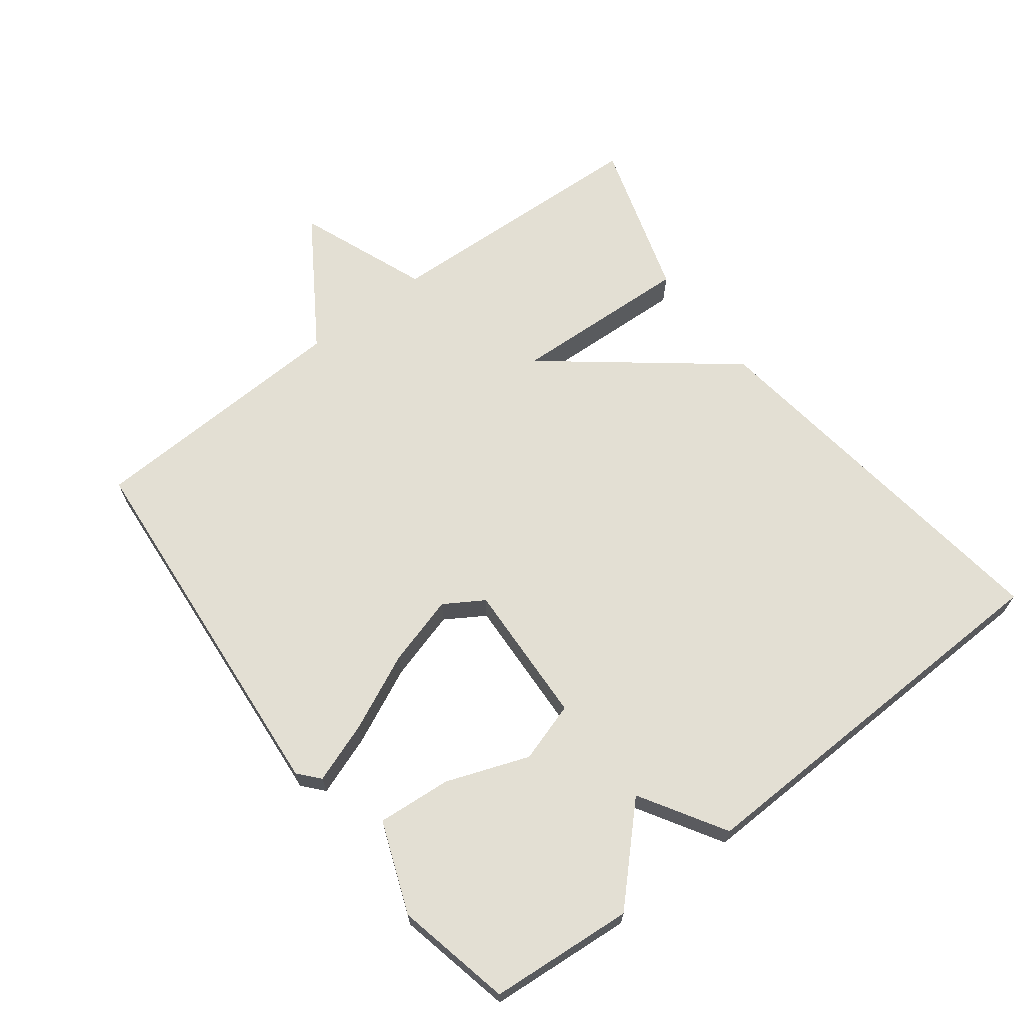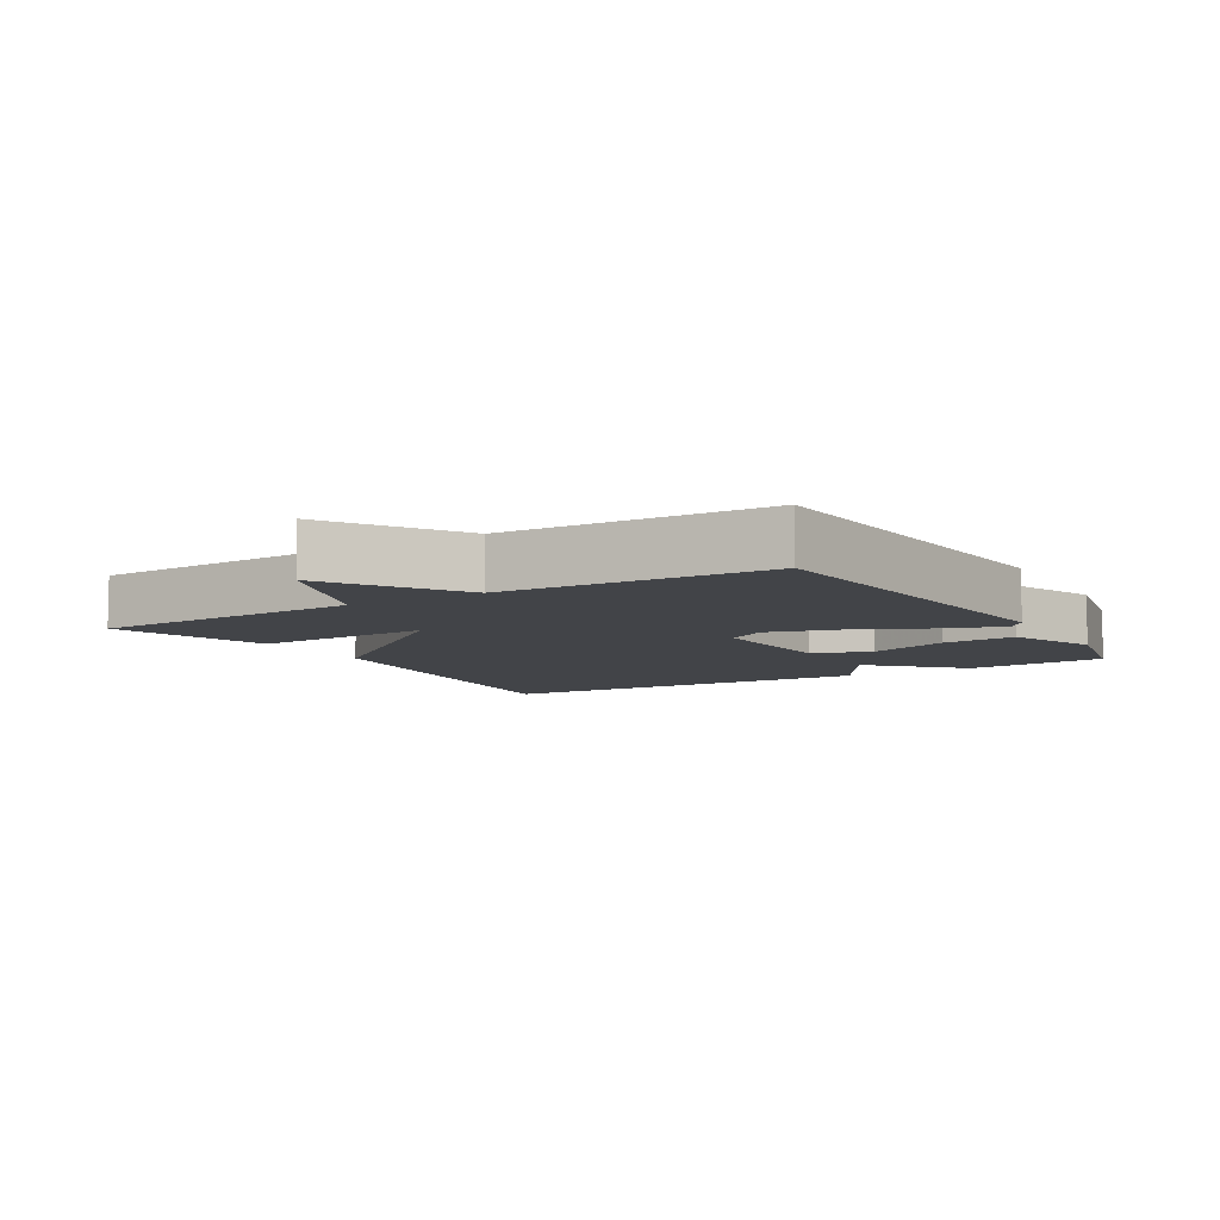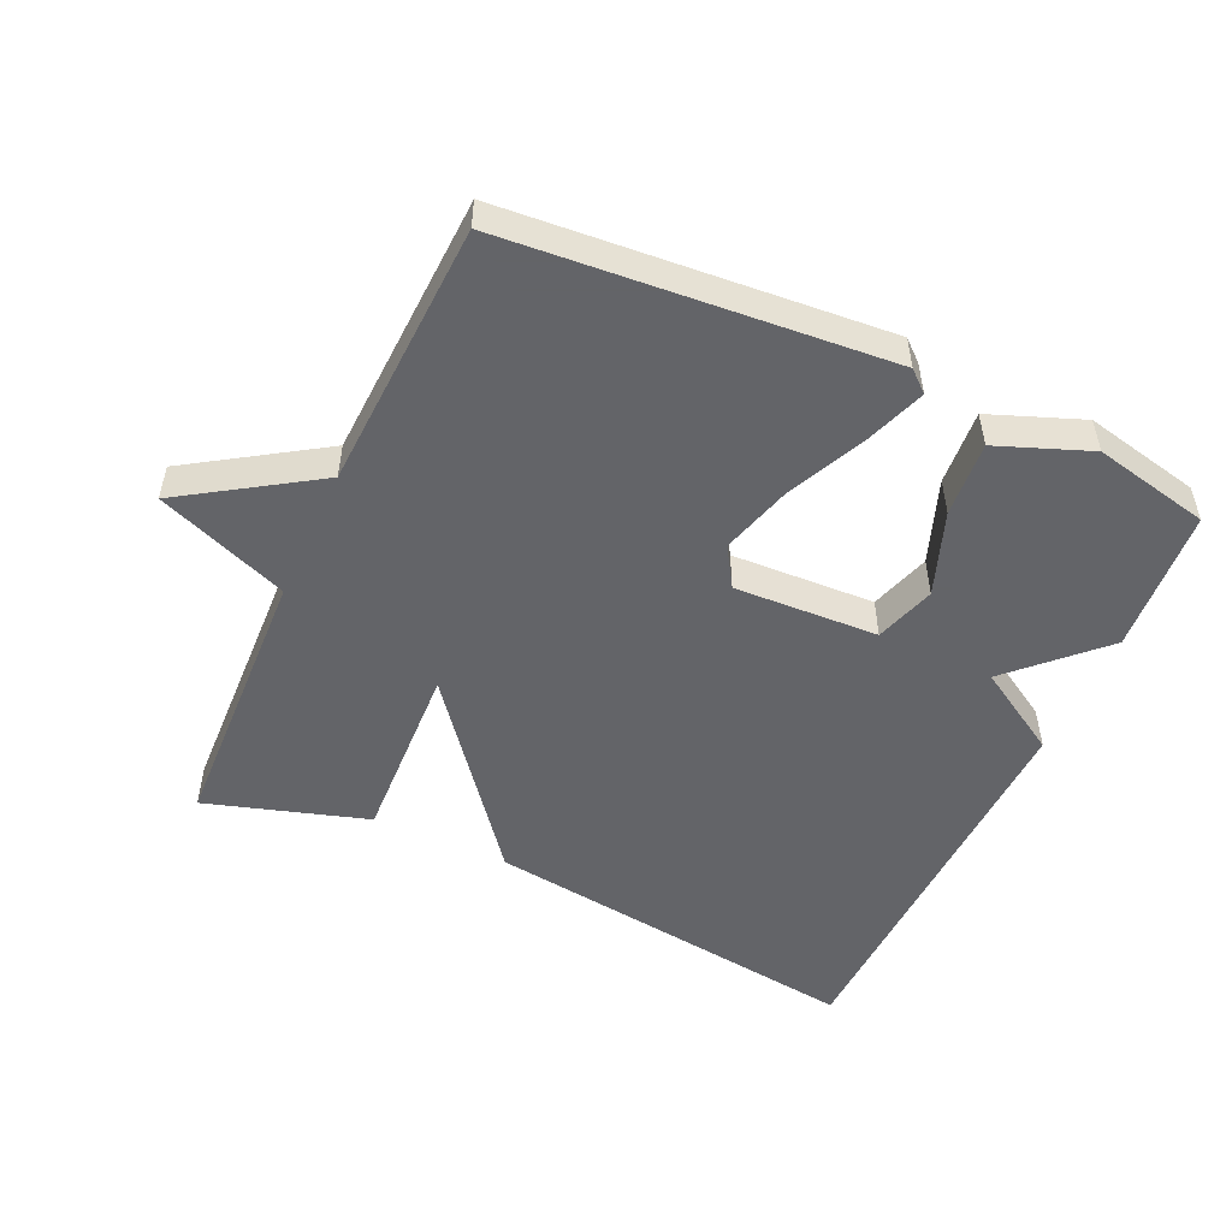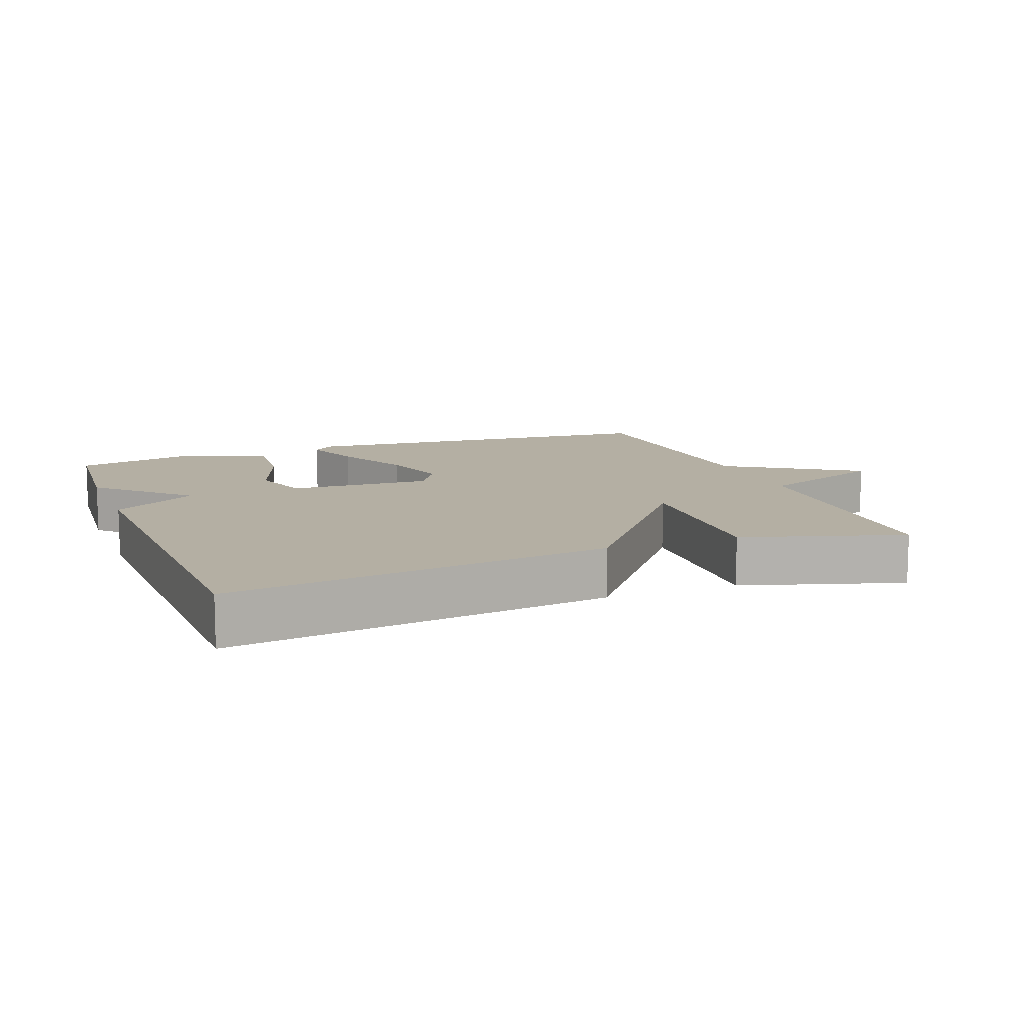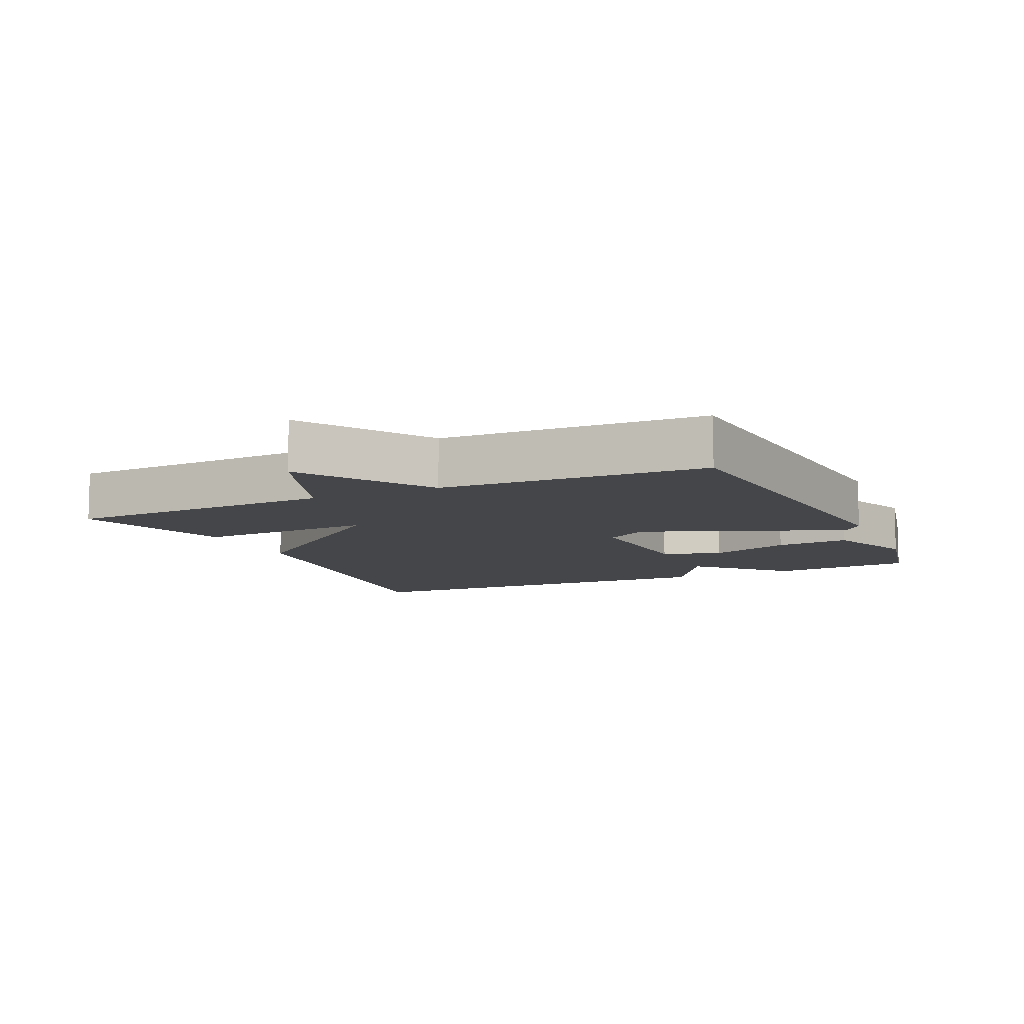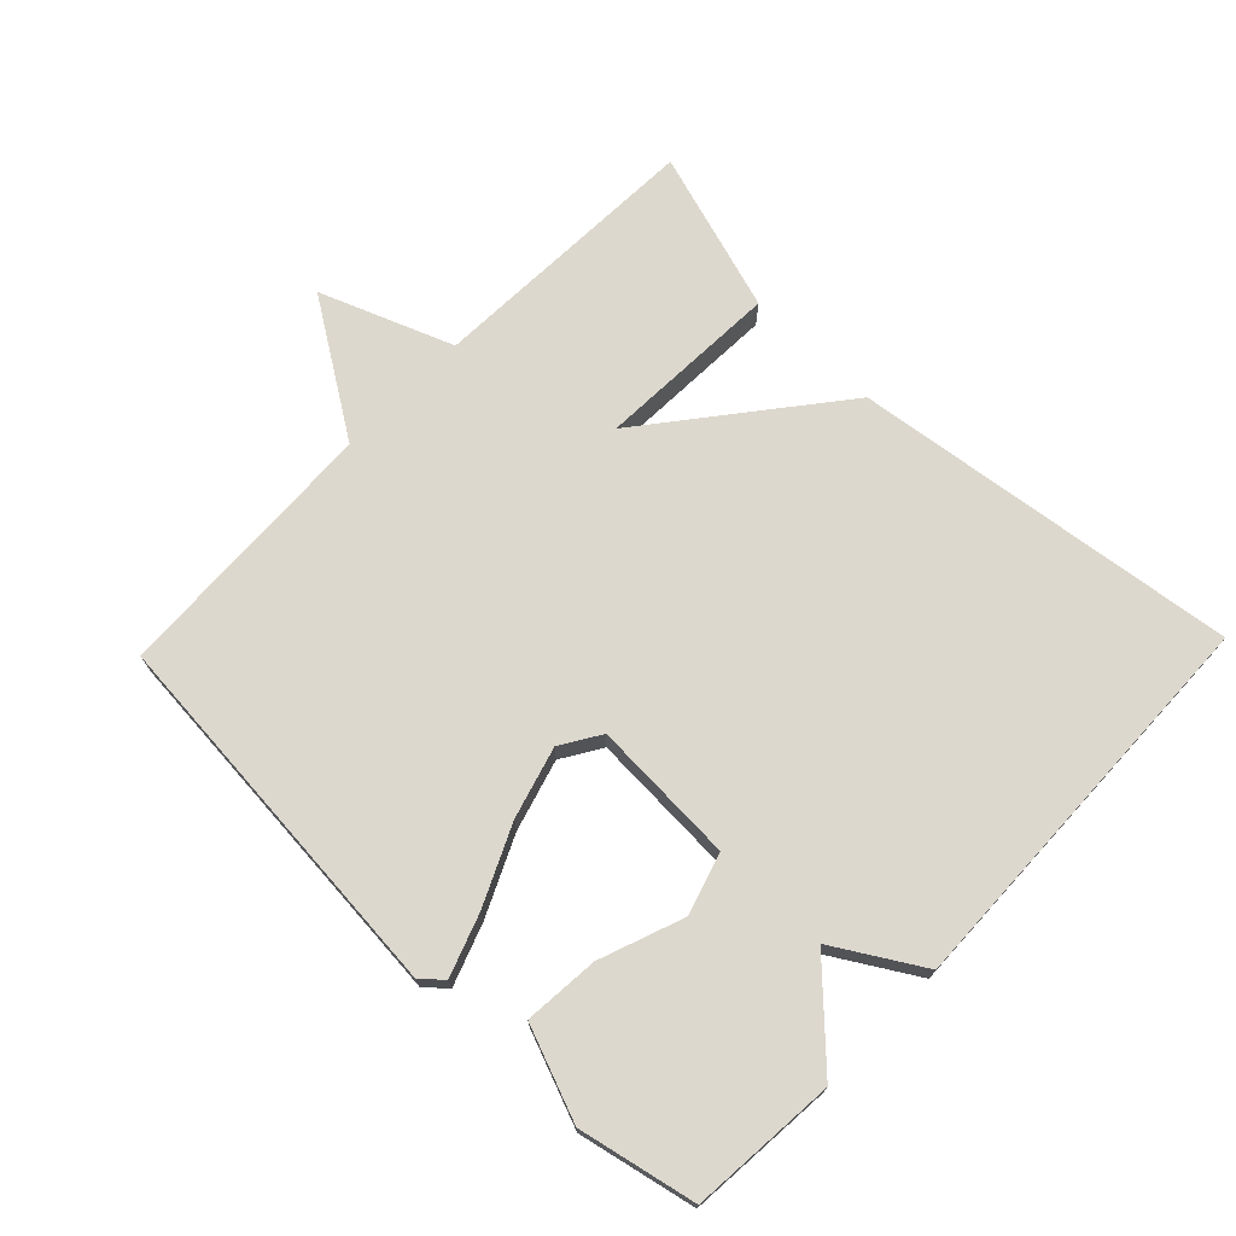
<metadata>
{"format":"obj","ext":"obj","renderer":"f3d","projection":"perspective","resolution":1024,"background":"white","views":[{"elev":66.9,"azim":-127.3,"up":"+Y"},{"elev":-7.8,"azim":121.0,"up":"+Y"},{"elev":-51.3,"azim":155.3,"up":"+Y"},{"elev":11.2,"azim":-21.0,"up":"+Y"},{"elev":-9.4,"azim":114.8,"up":"+Y"},{"elev":72.3,"azim":-136.0,"up":"+Y"}]}
</metadata>
<code>
v 0.5 0.07 0.5
v 0.517 0.07 0.095
v 0.71 0.07 0.02
v 0.517 0.07 -0.105
v 0.5 0.07 -0.5
v -0.057 0.07 -0.546
v -0.088 0.07 -0.519
v -0.056 0.07 -0.43
v -0.003 0.07 -0.316
v 0.027 0.07 -0.212
v -0.009 0.07 -0.154
v -0.22 0.07 -0.164
v -0.248 0.07 -0.253
v -0.203 0.07 -0.375
v -0.194 0.07 -0.485
v -0.329 0.07 -0.537
v -0.5 0.07 -0.5
v -0.517 0.07 -0.287
v -0.391 0.07 -0.163
v -0.517 0.07 -0.087
v -0.5 0.07 0.5
v 0.064 0.07 0.427
v 0.276 0.07 0.159
v 0.264 0.07 0.427
v 0.5 0 0.5
v 0.517 0 0.095
v 0.71 0 0.02
v 0.517 0 -0.105
v 0.5 0 -0.5
v -0.057 0 -0.546
v -0.088 0 -0.519
v -0.056 0 -0.43
v -0.003 0 -0.316
v 0.027 0 -0.212
v -0.009 0 -0.154
v -0.22 0 -0.164
v -0.248 0 -0.253
v -0.203 0 -0.375
v -0.194 0 -0.485
v -0.329 0 -0.537
v -0.5 0 -0.5
v -0.517 0 -0.287
v -0.391 0 -0.163
v -0.517 0 -0.087
v -0.5 0 0.5
v 0.064 0 0.427
v 0.276 0 0.159
v 0.264 0 0.427
f 23 24 1 2
f 21 22 23
f 20 21 23
f 19 20 23
f 2 3 4
f 23 2 4
f 19 23 4
f 17 18 19
f 16 17 19
f 15 16 19
f 14 15 19
f 13 14 19
f 12 13 19
f 11 12 19 4
f 10 11 4 5
f 9 10 5 6
f 6 7 8 9
f 26 25 48 47
f 47 46 45
f 47 45 44
f 47 44 43
f 28 27 26
f 28 26 47
f 28 47 43
f 43 42 41
f 43 41 40
f 43 40 39
f 43 39 38
f 43 38 37
f 43 37 36
f 28 43 36 35
f 29 28 35 34
f 30 29 34 33
f 33 32 31 30
f 1 25 26 2
f 2 26 27 3
f 3 27 28 4
f 4 28 29 5
f 5 29 30 6
f 6 30 31 7
f 7 31 32 8
f 8 32 33 9
f 9 33 34 10
f 10 34 35 11
f 11 35 36 12
f 12 36 37 13
f 13 37 38 14
f 14 38 39 15
f 15 39 40 16
f 16 40 41 17
f 17 41 42 18
f 18 42 43 19
f 19 43 44 20
f 20 44 45 21
f 21 45 46 22
f 22 46 47 23
f 23 47 48 24
f 24 48 25 1

</code>
